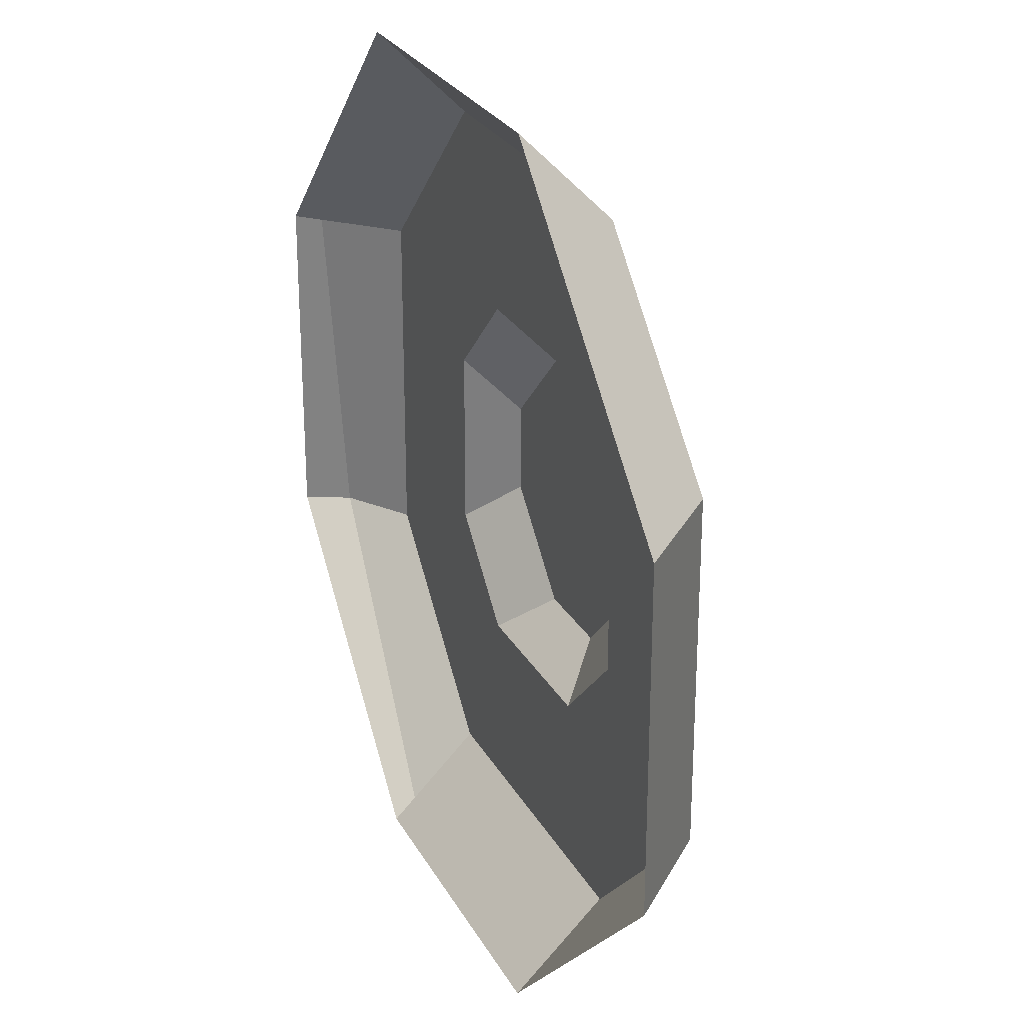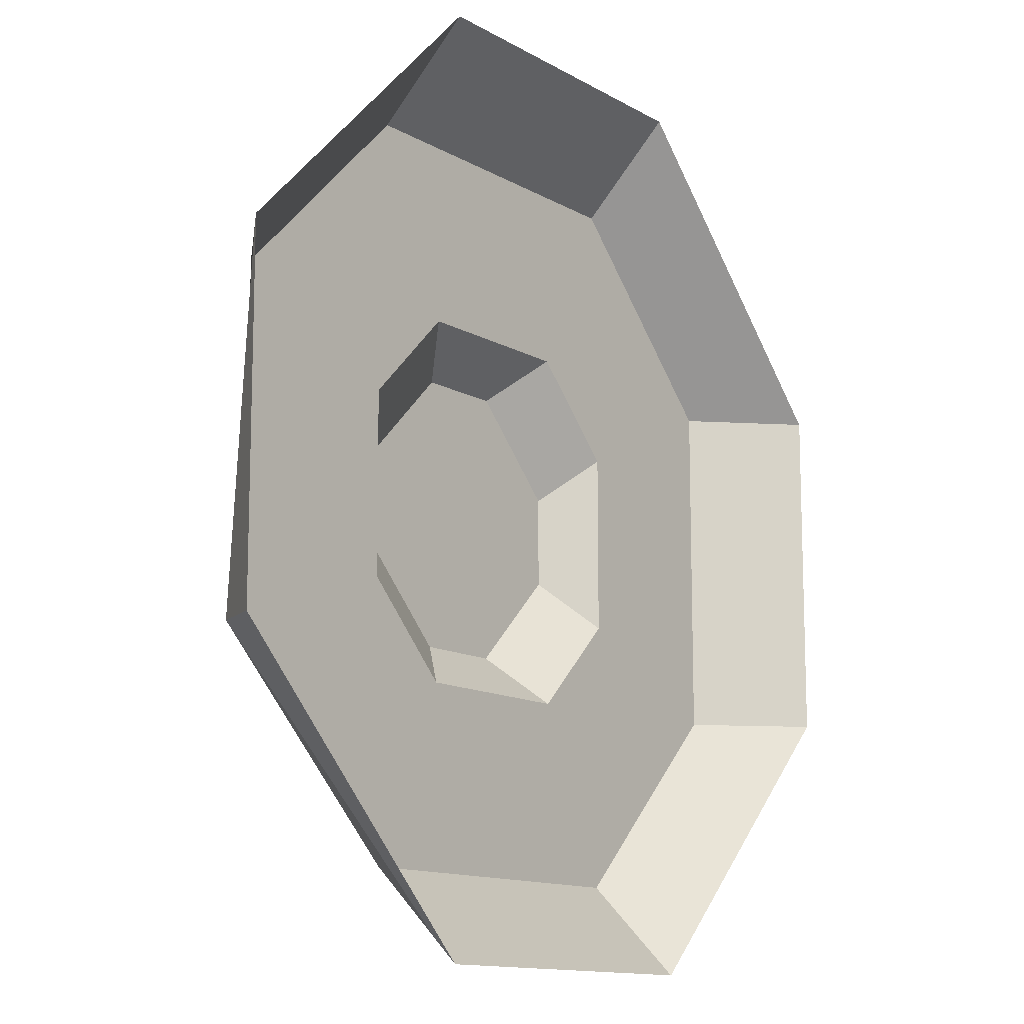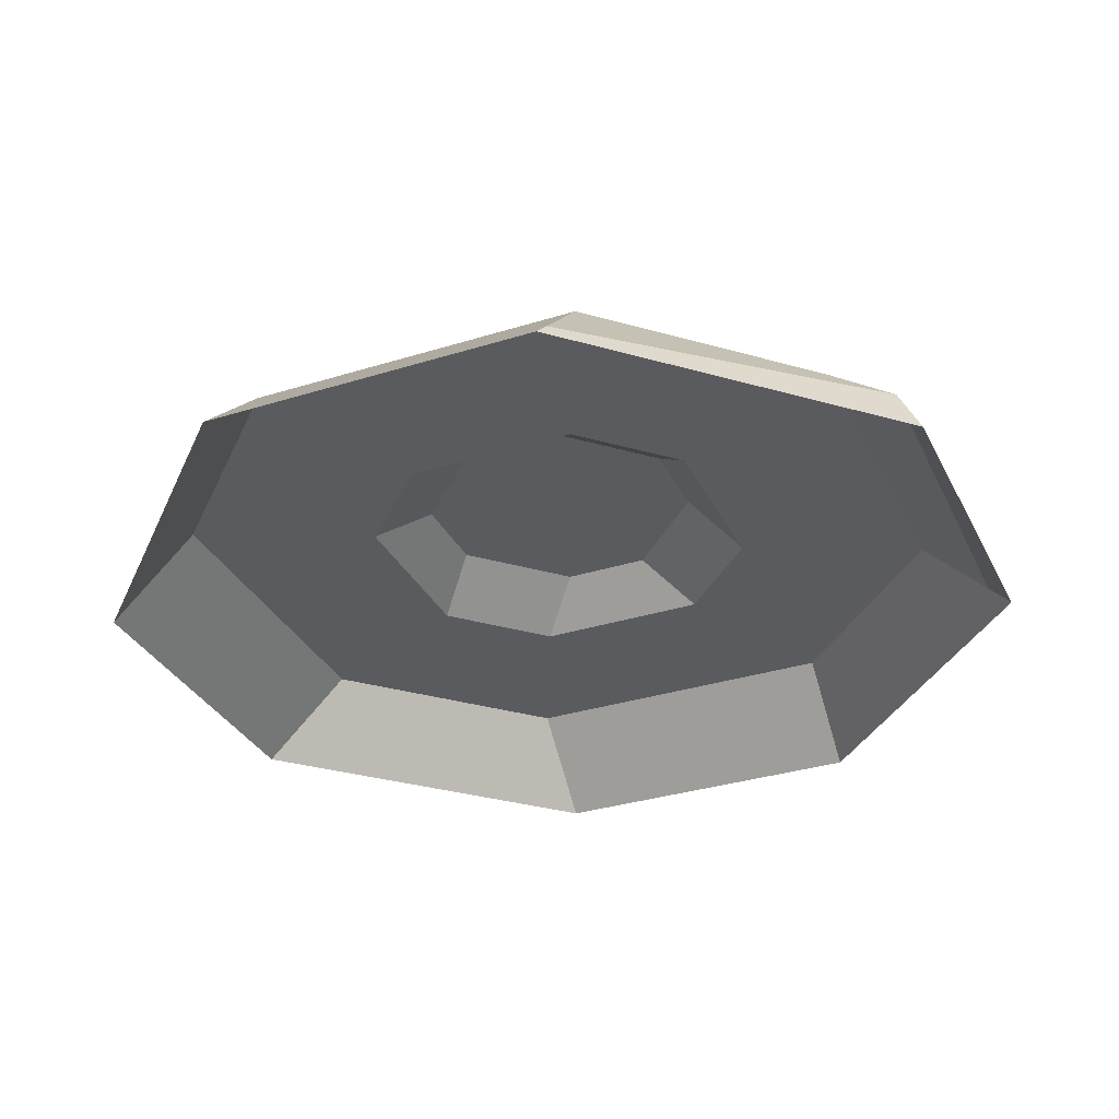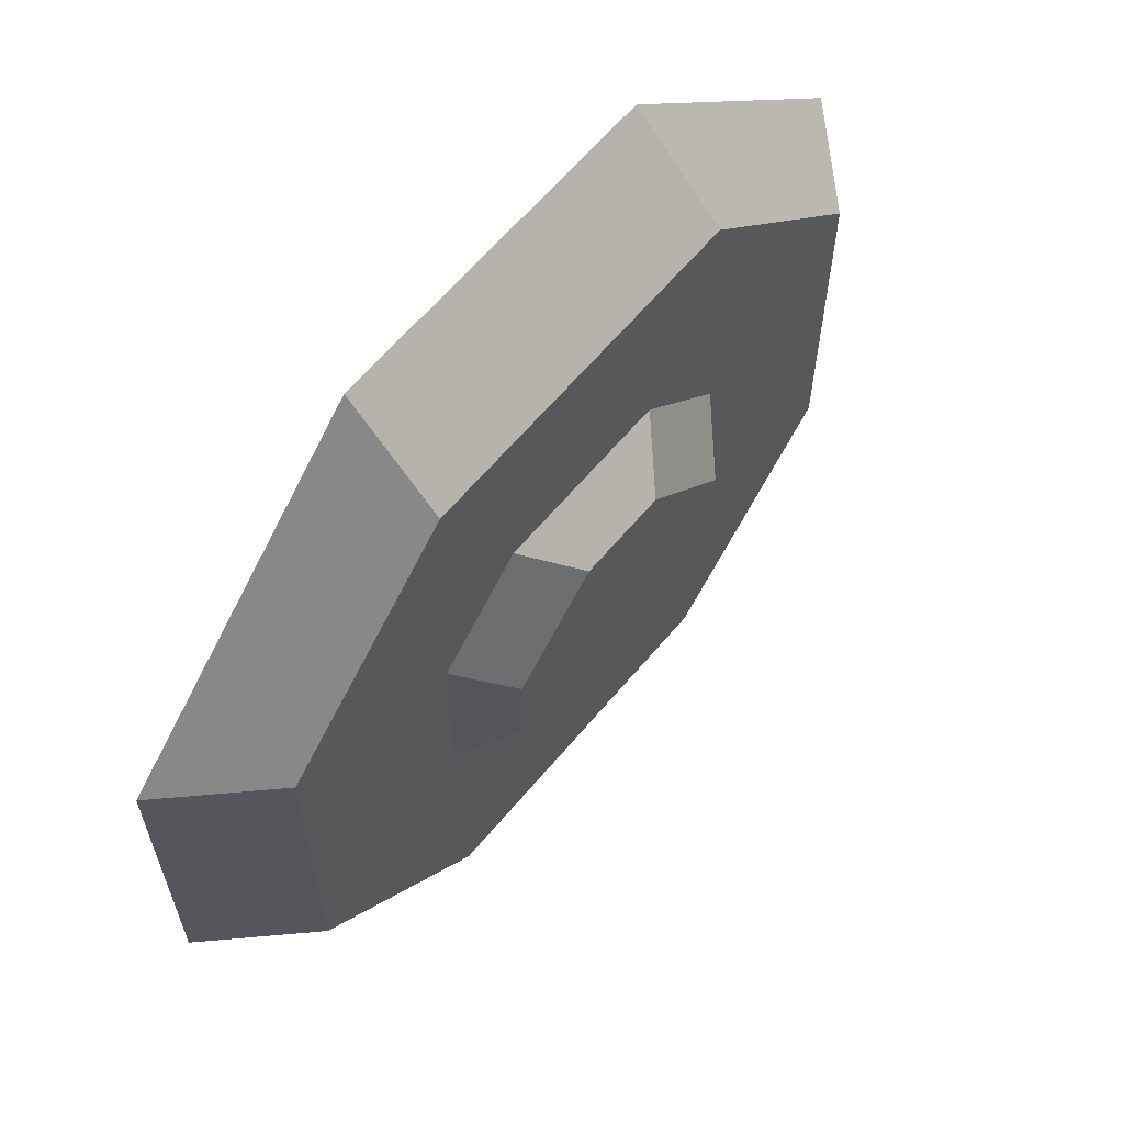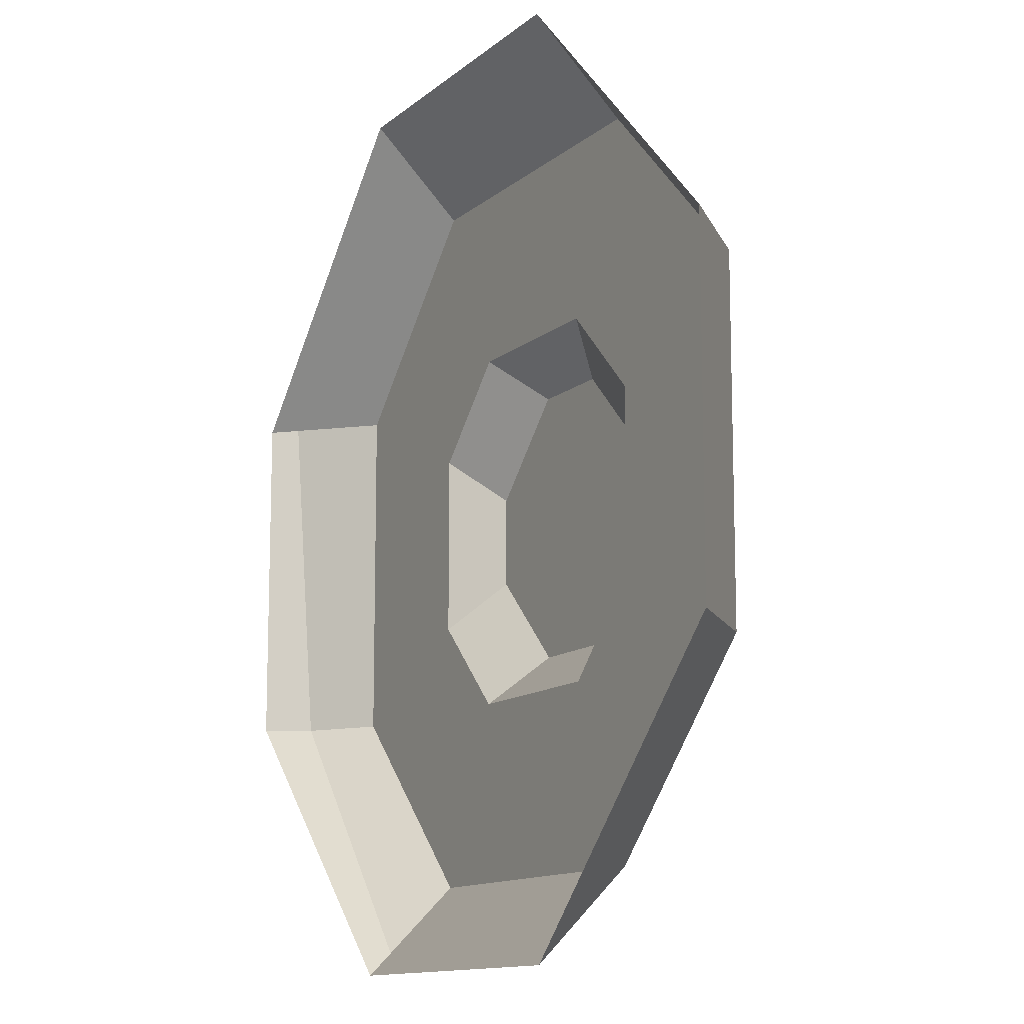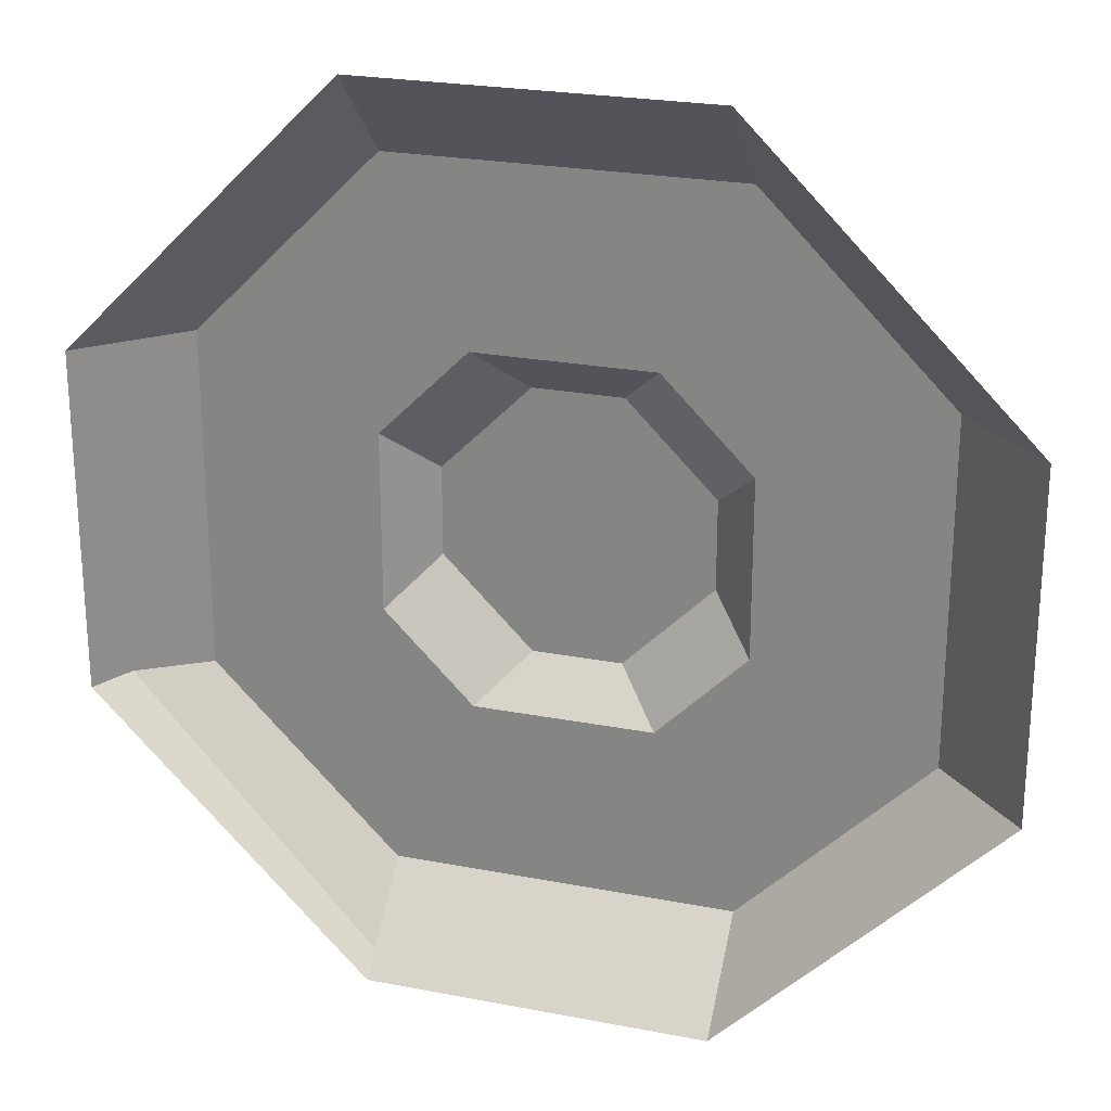
<metadata>
{"format":"obj","ext":"obj","renderer":"f3d","projection":"perspective","resolution":1024,"background":"white","views":[{"elev":26.4,"azim":66.9,"up":"+Z"},{"elev":-12.6,"azim":-52.8,"up":"+Z"},{"elev":-32.8,"azim":-156.6,"up":"+Y"},{"elev":63.0,"azim":129.9,"up":"+Z"},{"elev":-12.3,"azim":61.2,"up":"+Z"},{"elev":23.9,"azim":17.9,"up":"+Z"}]}
</metadata>
<code>
o Cube
v 0.3827 0 -1
v 0.2 0.2 -0.4
v 1 0 -0.3827
v 0.4 0.2 -0.2
v 1 0 0.3827
v 0.4 0.2 0.2
v 0.3827 0 1
v 0.2 0.2 0.4
v -0.3827 0 1
v -0.2 0.2 0.4
v -1 0 0.3827
v -0.4 0.2 0.2
v -1 0 -0.3827
v -0.4 0.2 -0.2
v -0.3827 0 -1
v -0.2 0.2 -0.4
v -0.711 0.2 0.342
v -0.342 0.2 0.711
v 0.342 0.2 0.711
v 0.711 0.2 0.342
v 0.342 0.2 -0.711
v 0.711 0.2 -0.342
v -0.342 0.2 -0.711
v -0.711 0.2 -0.342
v 0.8 0.2 -0.3827
v 0.3827 0.2 -0.8
v 0.8 0.2 0.3827
v 0.3827 0.2 0.8
v -0.3827 0.2 0.8
v -0.8 0.2 0.3827
v -0.8 0.2 -0.3827
v -0.3827 0.2 -0.8
v 0.3 0.3 -0.1
v 0.1 0.3 -0.3
v 0.3 0.3 0.1
v 0.1 0.3 0.3
v -0.1 0.3 0.3
v -0.3 0.3 0.1
v -0.3 0.3 -0.1
v -0.1 0.3 -0.3
v -0.35 0.25 -0.15
v -0.15 0.25 -0.35
v -0.15 0.25 0.35
v -0.35 0.25 0.15
v 0.35 0.25 0.15
v 0.15 0.25 0.35
v 0.15 0.25 -0.35
v 0.35 0.25 -0.15
v 0.3827 0.05 -0.95
v 0.95 0.05 -0.3827
v 0.95 0.05 0.3827
v 0.3827 0.05 0.95
v -0.3827 0.05 0.95
v -0.95 0.05 0.3827
v -0.95 0.09975 -0.3827
v -0.3827 0.05 -0.95
f 49 26 25 50
f 50 25 27 51
f 51 27 28 52
f 52 28 29 53
f 53 29 30 54
f 54 30 31 55
f 42 41 39 40
f 55 31 32 56
f 56 32 26 49
f 16 23 24 14
f 2 21 23 16
f 6 20 22 4
f 8 19 20 6
f 10 18 19 8
f 12 17 18 10
f 14 24 17 12
f 22 25 26 21
f 20 27 25 22
f 19 28 27 20
f 18 29 28 19
f 17 30 29 18
f 24 31 30 17
f 23 32 31 24
f 21 26 32 23
f 39 37 35
f 44 43 37 38
f 46 45 35 36
f 48 47 34 33
f 47 42 40 34
f 41 44 38 39
f 43 46 36 37
f 45 48 33 35
f 6 4 48 45
f 10 8 46 43
f 14 12 44 41
f 2 16 42 47
f 4 2 47 48
f 8 6 45 46
f 12 10 43 44
f 16 14 41 42
f 4 22 21 2
f 15 56 49 1
f 13 55 56 15
f 11 54 55 13
f 9 53 54 11
f 7 52 53 9
f 5 51 52 7
f 3 50 51 5
f 1 49 50 3
f 35 33 34
f 34 40 39
f 39 38 37
f 37 36 35
f 35 34 39

</code>
